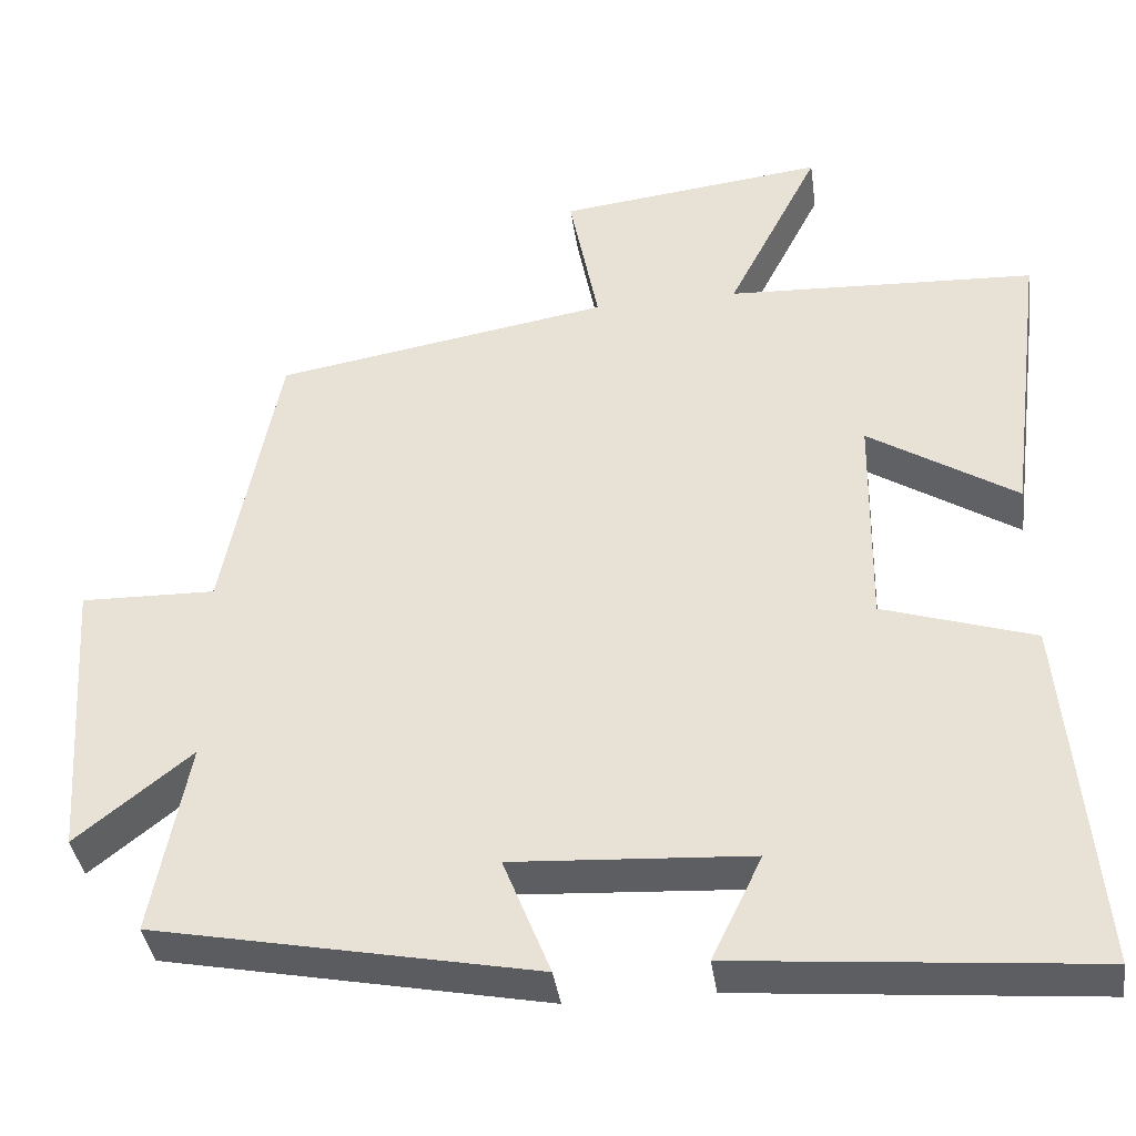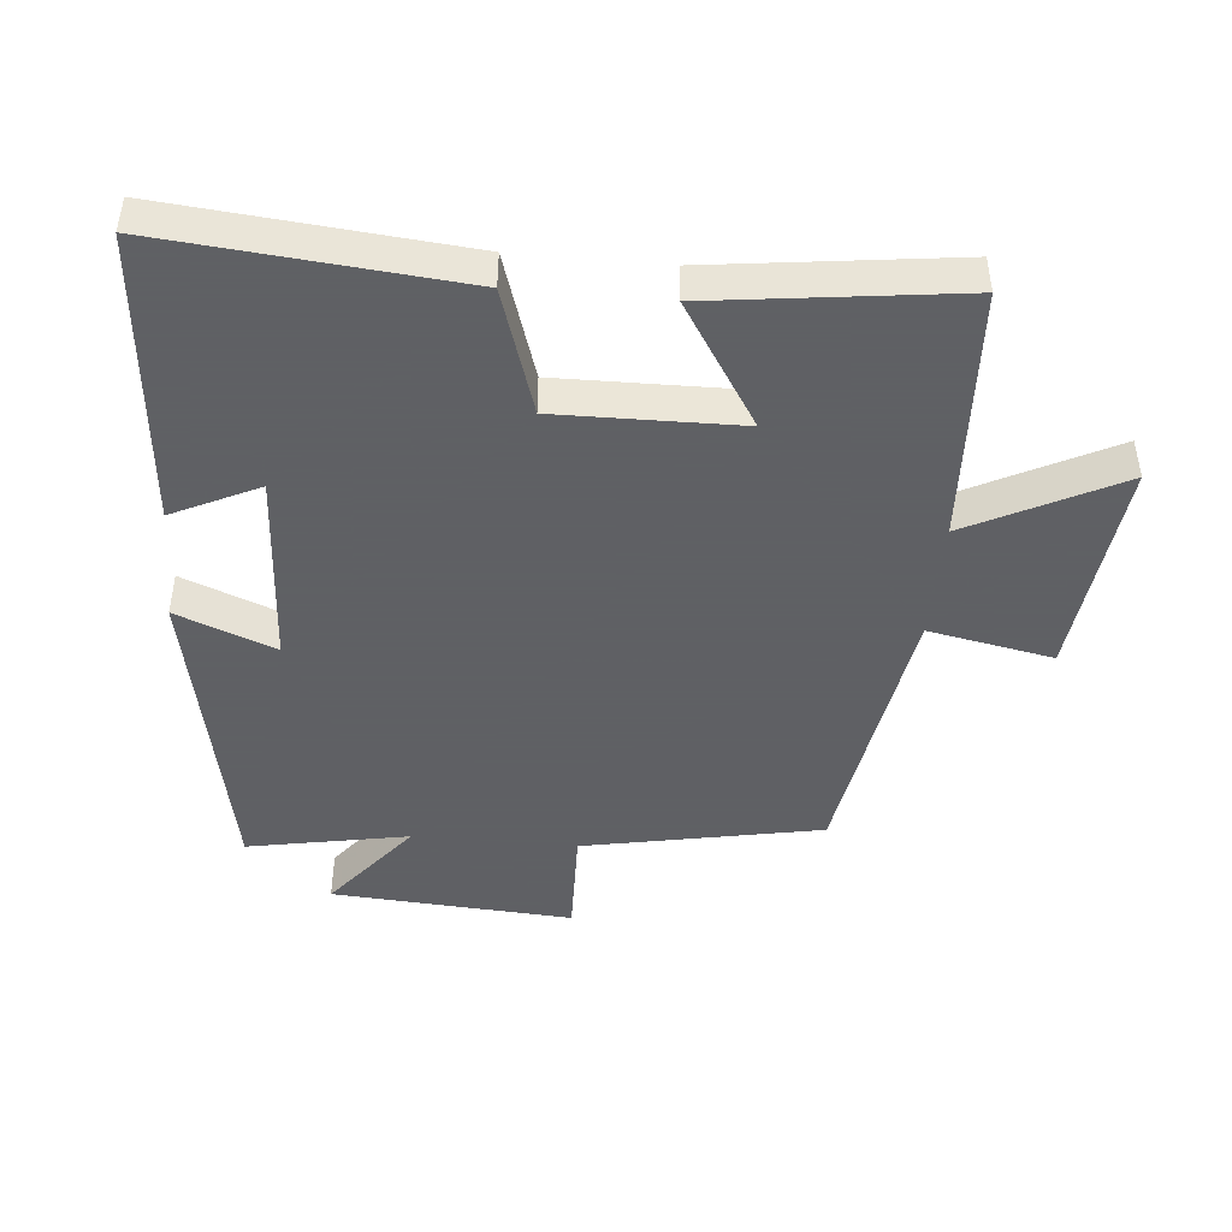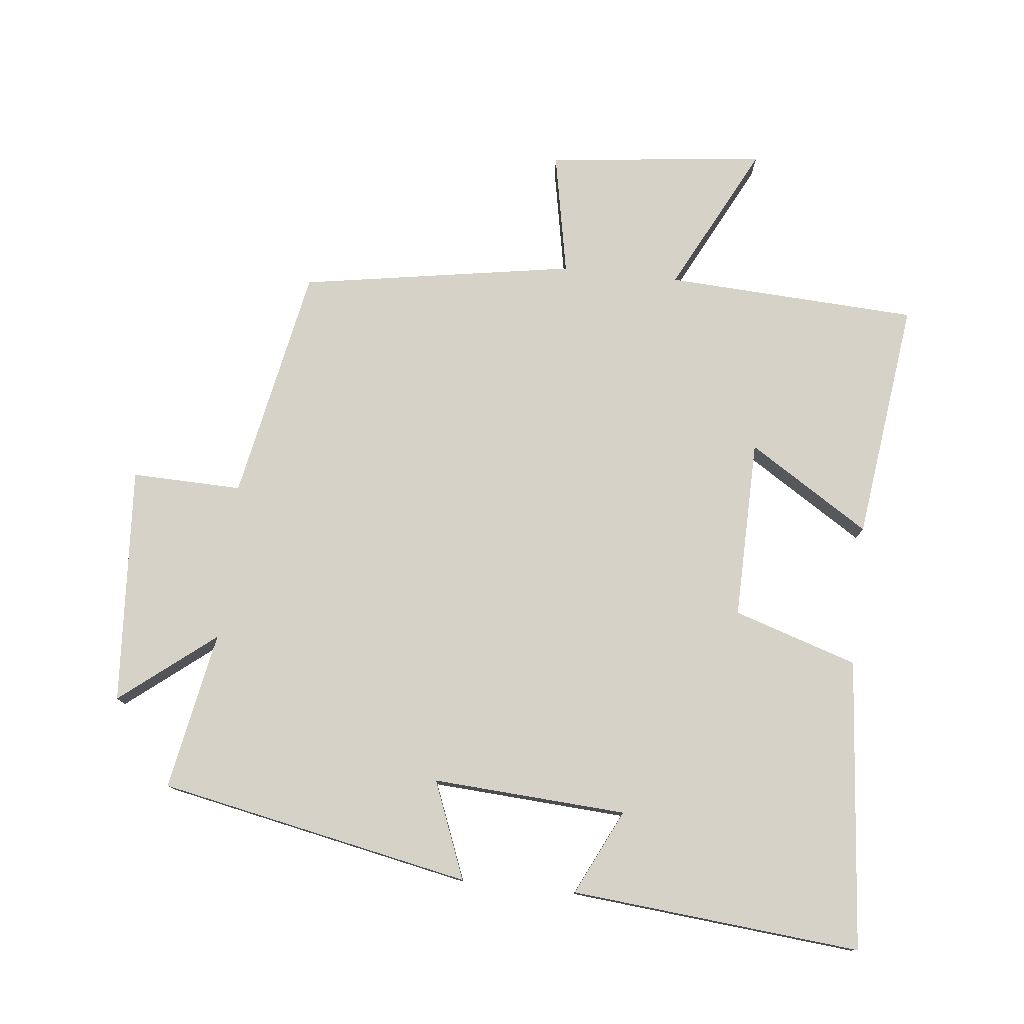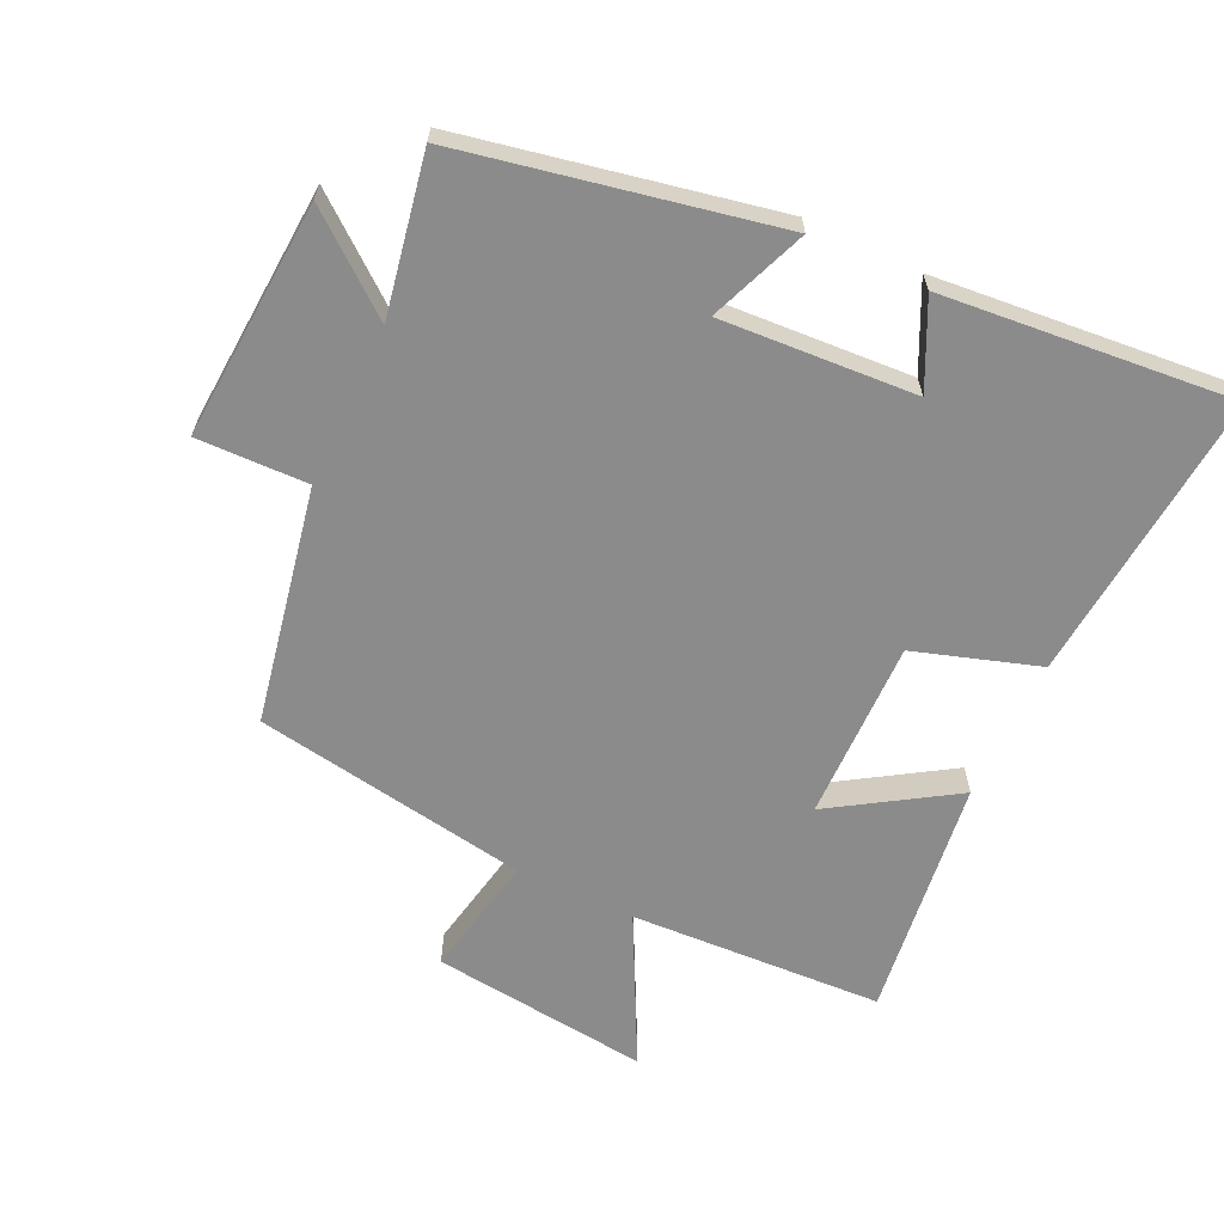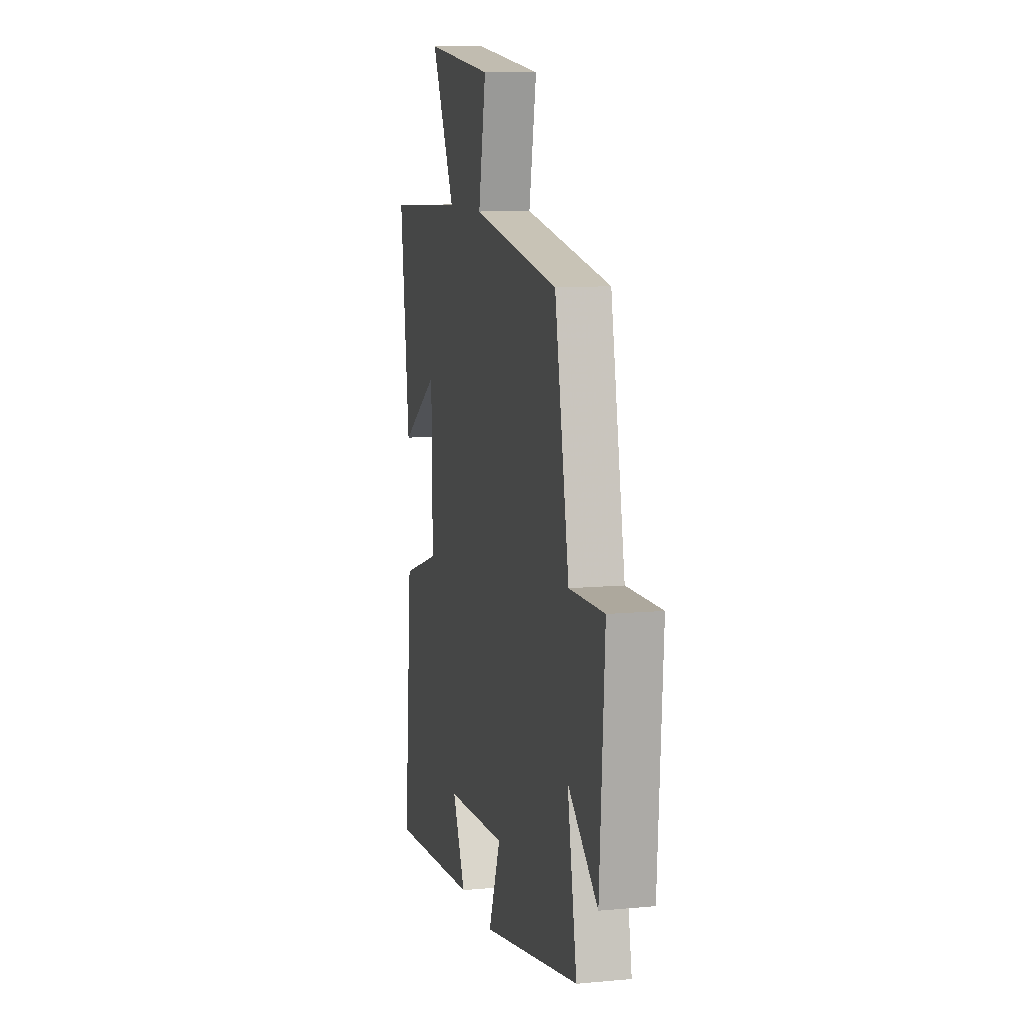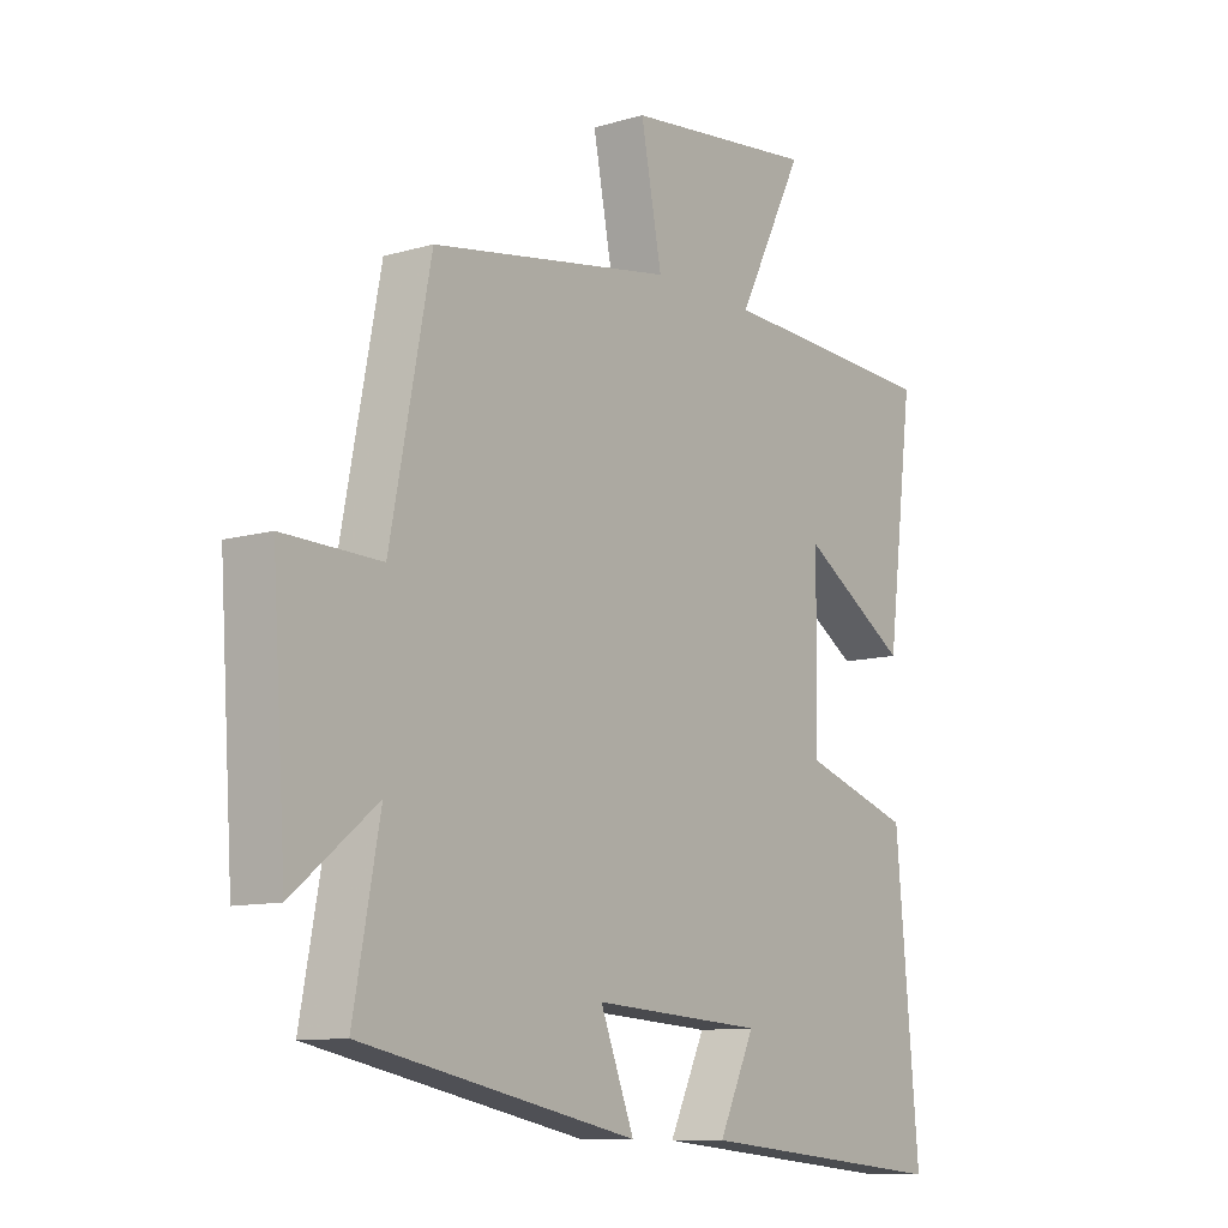
<metadata>
{"format":"obj","ext":"obj","renderer":"f3d","projection":"perspective","resolution":1024,"background":"white","views":[{"elev":-38.7,"azim":-172.0,"up":"+Z"},{"elev":-45.3,"azim":-95.2,"up":"+Y"},{"elev":77.8,"azim":-173.8,"up":"+Y"},{"elev":-63.9,"azim":154.8,"up":"+Y"},{"elev":10.0,"azim":76.6,"up":"+Z"},{"elev":-10.5,"azim":126.3,"up":"+Z"}]}
</metadata>
<code>
v -0.54 0.07 -0.54
v -0.5 0.07 -0.099
v -0.313 0.07 -0.039
v -0.317 0.07 0.233
v -0.5 0.07 0.117
v -0.546 0.07 0.481
v -0.164 0.07 0.5
v -0.278 0.07 0.724
v 0.052 0.07 0.686
v 0.016 0.07 0.5
v 0.431 0.07 0.431
v 0.5 0.07 0.076
v 0.667 0.07 0.08
v 0.643 0.07 -0.28
v 0.5 0.07 -0.166
v 0.545 0.07 -0.406
v 0.073 0.07 -0.5
v 0.131 0.07 -0.353
v -0.163 0.07 -0.371
v -0.101 0.07 -0.5
v -0.54 0 -0.54
v -0.5 0 -0.099
v -0.313 0 -0.039
v -0.317 0 0.233
v -0.5 0 0.117
v -0.546 0 0.481
v -0.164 0 0.5
v -0.278 0 0.724
v 0.052 0 0.686
v 0.016 0 0.5
v 0.431 0 0.431
v 0.5 0 0.076
v 0.667 0 0.08
v 0.643 0 -0.28
v 0.5 0 -0.166
v 0.545 0 -0.406
v 0.073 0 -0.5
v 0.131 0 -0.353
v -0.163 0 -0.371
v -0.101 0 -0.5
f 19 20 1 2
f 18 19 2 3
f 15 16 17 18
f 15 18 3 4
f 12 13 14 15
f 10 11 12 15
f 10 15 4
f 7 8 9 10
f 6 7 10
f 4 5 6 10
f 22 21 40 39
f 23 22 39 38
f 38 37 36 35
f 24 23 38 35
f 35 34 33 32
f 35 32 31 30
f 24 35 30
f 30 29 28 27
f 30 27 26
f 30 26 25 24
f 1 21 22 2
f 2 22 23 3
f 3 23 24 4
f 4 24 25 5
f 5 25 26 6
f 6 26 27 7
f 7 27 28 8
f 8 28 29 9
f 9 29 30 10
f 10 30 31 11
f 11 31 32 12
f 12 32 33 13
f 13 33 34 14
f 14 34 35 15
f 15 35 36 16
f 16 36 37 17
f 17 37 38 18
f 18 38 39 19
f 19 39 40 20
f 20 40 21 1

</code>
